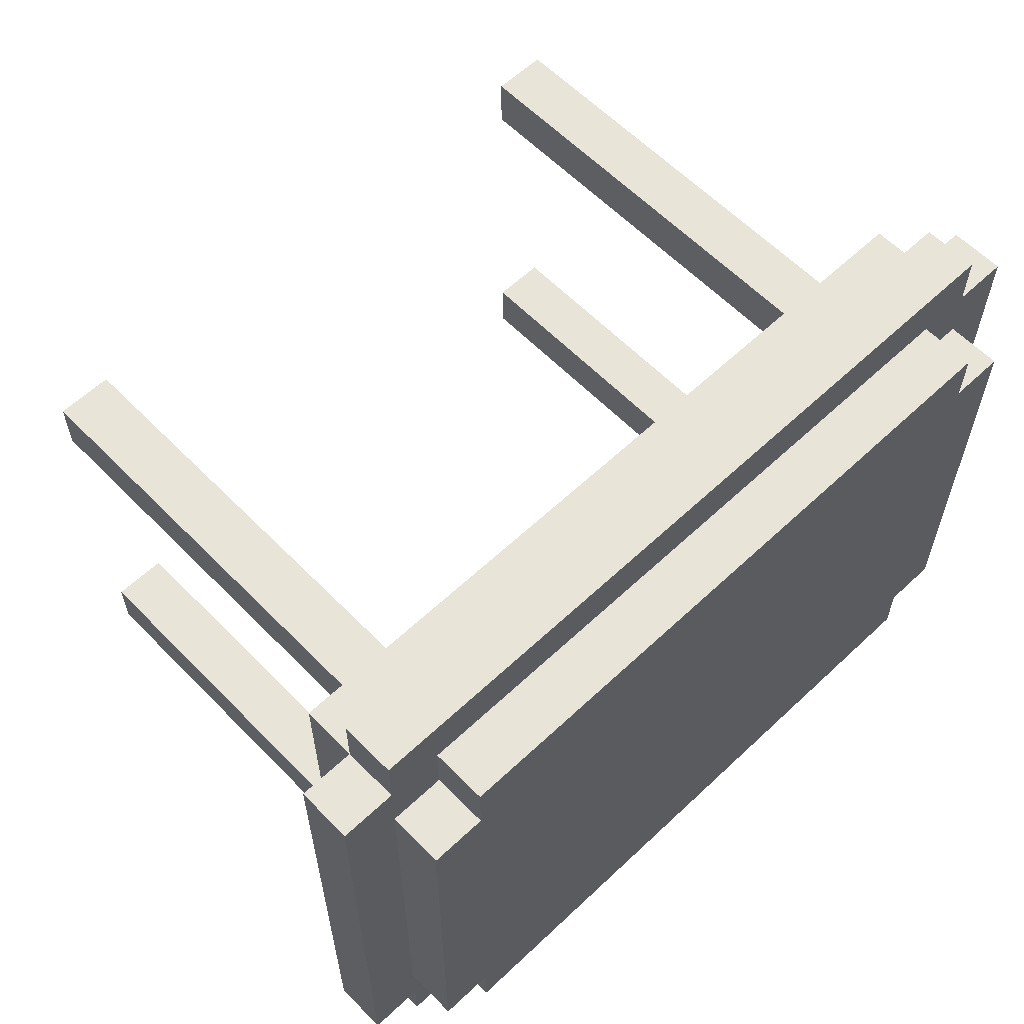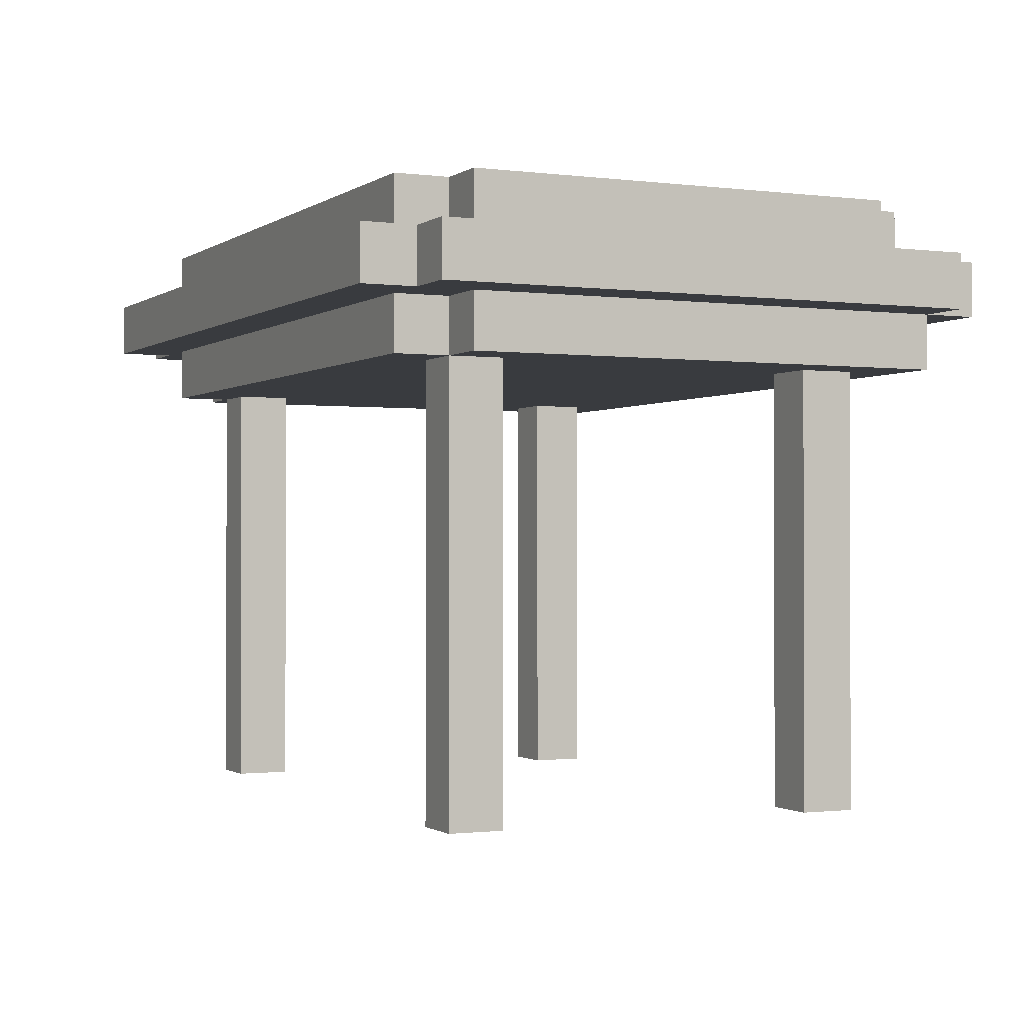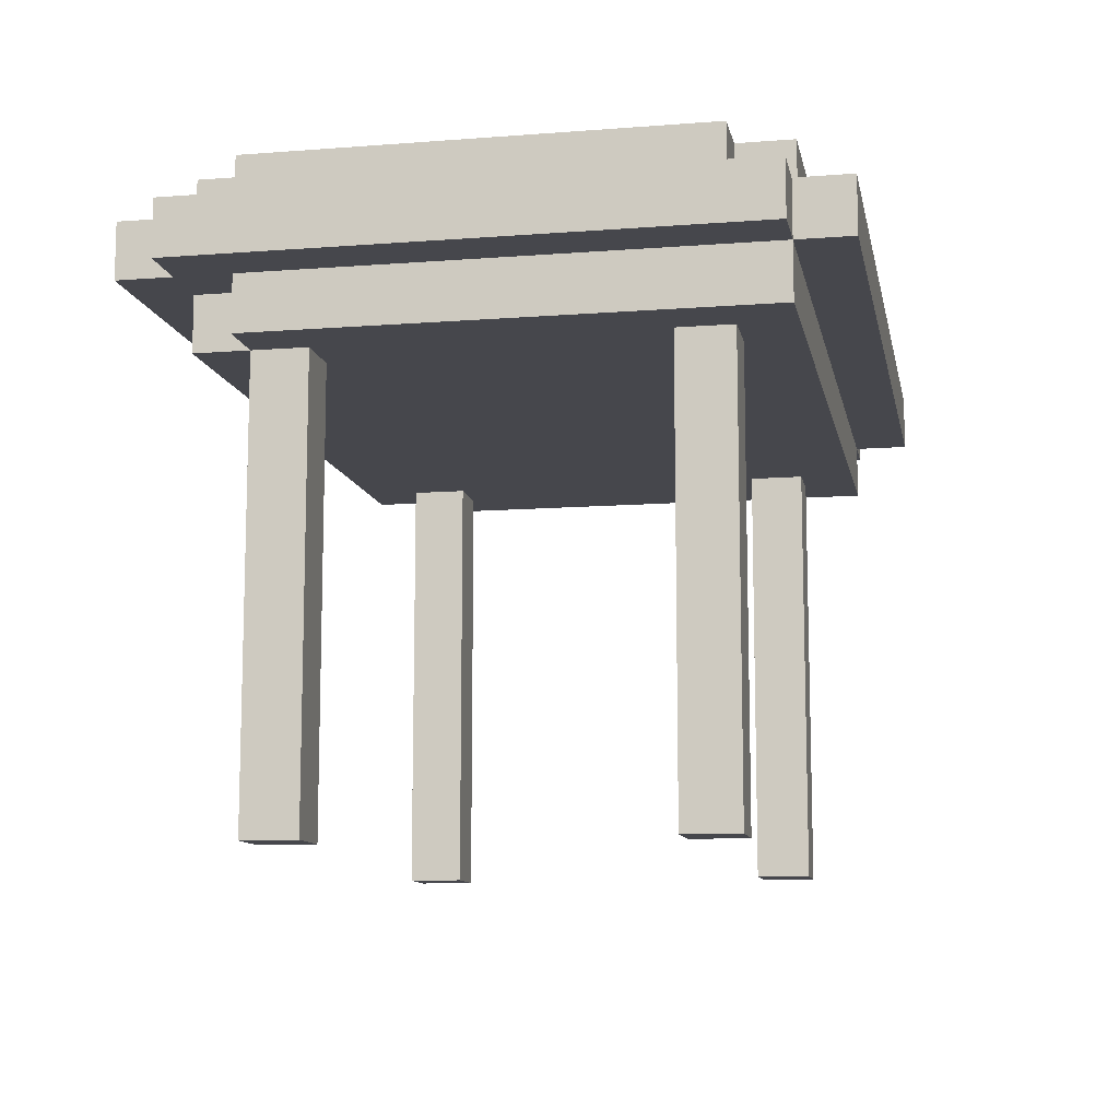
<metadata>
{"format":"obj","ext":"obj","renderer":"f3d","projection":"perspective","resolution":1024,"background":"white","views":[{"elev":60.1,"azim":136.1,"up":"+Z"},{"elev":-1.0,"azim":-115.3,"up":"+Y"},{"elev":-10.9,"azim":-79.1,"up":"+Y"}]}
</metadata>
<code>
o
v -0.8 0.9 0.5
v -0.8 0.9 0.4
v -0.8 0.9 0.3
v -0.8 0.9 -0.3
v -0.8 0.9 -0.4
v -0.8 0.9 -0.5
v -0.8 1 0.5
v -0.8 1 0.4
v -0.8 1 0.3
v -0.8 1 -0.3
v -0.8 1 -0.4
v -0.8 1 -0.5
v -0.7 0.8 0.5
v -0.7 0.8 -0.4
v -0.7 0.9 0.6
v -0.7 0.9 0.5
v -0.7 0.9 0.4
v -0.7 0.9 0.3
v -0.7 0.9 -0.3
v -0.7 0.9 -0.4
v -0.7 0.9 -0.5
v -0.7 0.9 -0.6
v -0.7 1 0.6
v -0.7 1 0.5
v -0.7 1 0.4
v -0.7 1 0.3
v -0.7 1 0.2
v -0.7 1 -0.2
v -0.7 1 -0.3
v -0.7 1 -0.4
v -0.7 1 -0.5
v -0.7 1 -0.6
v -0.7 1.1 0.4
v -0.7 1.1 0.3
v -0.7 1.1 0.2
v -0.7 1.1 -0.2
v -0.7 1.1 -0.3
v -0.7 1.1 -0.4
v -0.6 0 0.4
v -0.6 0 0.3
v -0.6 0 -0.3
v -0.6 0 -0.4
v -0.6 0.1 0.4
v -0.6 0.1 0.3
v -0.6 0.1 -0.3
v -0.6 0.1 -0.4
v -0.6 0.8 0.4
v -0.6 0.8 0.3
v -0.6 0.8 -0.3
v -0.6 0.8 -0.4
v -0.6 0.8 -0.5
v -0.6 0.9 -0.4
v -0.6 0.9 -0.5
v -0.6 1 0.5
v -0.6 1 0.4
v -0.6 1 -0.4
v -0.6 1 -0.5
v -0.6 1.1 0.5
v -0.6 1.1 0.4
v -0.6 1.1 -0.4
v -0.6 1.1 -0.5
v 0.5 0 0.4
v 0.5 0 0.3
v 0.5 0 -0.3
v 0.5 0 -0.4
v 0.5 0.1 0.4
v 0.5 0.1 0.3
v 0.5 0.1 -0.3
v 0.5 0.1 -0.4
v 0.5 0.8 0.4
v 0.5 0.8 0.3
v 0.5 0.8 -0.3
v 0.5 0.8 -0.4
v -0.5 0 0.4
v -0.5 0 0.3
v -0.5 0 -0.3
v -0.5 0 -0.4
v -0.5 0.1 0.4
v -0.5 0.1 0.3
v -0.5 0.1 -0.3
v -0.5 0.1 -0.4
v -0.5 0.8 0.4
v -0.5 0.8 0.3
v -0.5 0.8 -0.3
v -0.5 0.8 -0.4
v 0.6 0 0.4
v 0.6 0 0.3
v 0.6 0 -0.3
v 0.6 0 -0.4
v 0.6 0.1 0.4
v 0.6 0.1 0.3
v 0.6 0.1 -0.3
v 0.6 0.1 -0.4
v 0.6 0.8 0.4
v 0.6 0.8 0.3
v 0.6 0.8 -0.3
v 0.6 0.8 -0.4
v 0.6 0.8 -0.5
v 0.6 0.9 -0.4
v 0.6 0.9 -0.5
v 0.6 1 0.5
v 0.6 1 0.4
v 0.6 1 -0.4
v 0.6 1 -0.5
v 0.6 1.1 0.5
v 0.6 1.1 0.4
v 0.6 1.1 -0.4
v 0.6 1.1 -0.5
v 0.7 0.8 0.5
v 0.7 0.8 -0.4
v 0.7 0.9 0.6
v 0.7 0.9 0.5
v 0.7 0.9 0.4
v 0.7 0.9 0.3
v 0.7 0.9 -0.3
v 0.7 0.9 -0.4
v 0.7 0.9 -0.5
v 0.7 0.9 -0.6
v 0.7 1 0.6
v 0.7 1 0.5
v 0.7 1 0.4
v 0.7 1 0.3
v 0.7 1 0.2
v 0.7 1 -0.2
v 0.7 1 -0.3
v 0.7 1 -0.4
v 0.7 1 -0.5
v 0.7 1 -0.6
v 0.7 1.1 0.4
v 0.7 1.1 0.3
v 0.7 1.1 0.2
v 0.7 1.1 -0.2
v 0.7 1.1 -0.3
v 0.7 1.1 -0.4
v 0.8 0.9 0.5
v 0.8 0.9 0.4
v 0.8 0.9 0.3
v 0.8 0.9 -0.3
v 0.8 0.9 -0.4
v 0.8 0.9 -0.5
v 0.8 1 0.5
v 0.8 1 0.4
v 0.8 1 0.3
v 0.8 1 -0.3
v 0.8 1 -0.4
v 0.8 1 -0.5
v -0.7 0.9 0.6
v -0.7 1 0.6
v -0.6 0.9 0.6
v -0.6 1 0.6
v -0.5 0.9 0.6
v -0.5 1 0.6
v 0.5 0.9 0.6
v 0.5 1 0.6
v 0.6 0.9 0.6
v 0.6 1 0.6
v 0.7 0.9 0.6
v 0.7 1 0.6
v -0.8 0.9 0.5
v -0.8 1 0.5
v -0.7 0.8 0.5
v -0.7 0.9 0.5
v -0.7 1 0.5
v -0.6 0.9 0.5
v -0.6 1 0.5
v -0.6 1.1 0.5
v -0.5 0.9 0.5
v -0.5 1 0.5
v -0.5 1.1 0.5
v -0.4 1 0.5
v -0.4 1.1 0.5
v 0.4 1 0.5
v 0.4 1.1 0.5
v 0.5 0.9 0.5
v 0.5 1 0.5
v 0.5 1.1 0.5
v 0.6 0.9 0.5
v 0.6 1 0.5
v 0.6 1.1 0.5
v 0.7 0.8 0.5
v 0.7 0.9 0.5
v 0.7 1 0.5
v 0.8 0.9 0.5
v 0.8 1 0.5
v -0.7 1 0.4
v -0.7 1.1 0.4
v -0.6 0 0.4
v -0.6 0.1 0.4
v -0.6 0.8 0.4
v -0.6 1 0.4
v -0.6 1.1 0.4
v -0.5 0 0.4
v -0.5 0.1 0.4
v -0.5 0.8 0.4
v 0.5 0 0.4
v 0.5 0.1 0.4
v 0.5 0.8 0.4
v 0.6 0 0.4
v 0.6 0.1 0.4
v 0.6 0.8 0.4
v 0.6 1 0.4
v 0.6 1.1 0.4
v 0.7 1 0.4
v 0.7 1.1 0.4
v -0.6 0 -0.3
v -0.6 0.1 -0.3
v -0.6 0.8 -0.3
v -0.5 0 -0.3
v -0.5 0.1 -0.3
v -0.5 0.8 -0.3
v 0.5 0 -0.3
v 0.5 0.1 -0.3
v 0.5 0.8 -0.3
v 0.6 0 -0.3
v 0.6 0.1 -0.3
v 0.6 0.8 -0.3
v -0.6 0 0.3
v -0.6 0.1 0.3
v -0.6 0.8 0.3
v -0.5 0 0.3
v -0.5 0.1 0.3
v -0.5 0.8 0.3
v 0.5 0 0.3
v 0.5 0.1 0.3
v 0.5 0.8 0.3
v 0.6 0 0.3
v 0.6 0.1 0.3
v 0.6 0.8 0.3
v -0.7 0.8 -0.4
v -0.7 0.9 -0.4
v -0.7 1 -0.4
v -0.7 1.1 -0.4
v -0.6 0 -0.4
v -0.6 0.1 -0.4
v -0.6 0.8 -0.4
v -0.6 0.9 -0.4
v -0.6 1 -0.4
v -0.6 1.1 -0.4
v -0.5 0 -0.4
v -0.5 0.1 -0.4
v -0.5 0.8 -0.4
v 0.5 0 -0.4
v 0.5 0.1 -0.4
v 0.5 0.8 -0.4
v 0.6 0 -0.4
v 0.6 0.1 -0.4
v 0.6 0.8 -0.4
v 0.6 0.9 -0.4
v 0.6 1 -0.4
v 0.6 1.1 -0.4
v 0.7 0.8 -0.4
v 0.7 0.9 -0.4
v 0.7 1 -0.4
v 0.7 1.1 -0.4
v -0.8 0.9 -0.5
v -0.8 1 -0.5
v -0.7 0.9 -0.5
v -0.7 1 -0.5
v -0.6 0.8 -0.5
v -0.6 0.9 -0.5
v -0.6 1 -0.5
v -0.6 1.1 -0.5
v -0.5 0.9 -0.5
v -0.5 1 -0.5
v -0.5 1.1 -0.5
v -0.4 1 -0.5
v -0.4 1.1 -0.5
v 0.4 1 -0.5
v 0.4 1.1 -0.5
v 0.5 0.9 -0.5
v 0.5 1 -0.5
v 0.5 1.1 -0.5
v 0.6 0.8 -0.5
v 0.6 0.9 -0.5
v 0.6 1 -0.5
v 0.6 1.1 -0.5
v 0.7 0.9 -0.5
v 0.7 1 -0.5
v 0.8 0.9 -0.5
v 0.8 1 -0.5
v -0.7 0.9 -0.6
v -0.7 1 -0.6
v -0.6 0.9 -0.6
v -0.6 1 -0.6
v -0.5 0.9 -0.6
v -0.5 1 -0.6
v 0.5 0.9 -0.6
v 0.5 1 -0.6
v 0.6 0.9 -0.6
v 0.6 1 -0.6
v 0.7 0.9 -0.6
v 0.7 1 -0.6
v -0.6 0 0.4
v -0.5 0 0.4
v 0.5 0 0.4
v 0.6 0 0.4
v -0.6 0 0.3
v -0.5 0 0.3
v 0.5 0 0.3
v 0.6 0 0.3
v -0.6 0 -0.3
v -0.5 0 -0.3
v 0.5 0 -0.3
v 0.6 0 -0.3
v -0.6 0 -0.4
v -0.5 0 -0.4
v 0.5 0 -0.4
v 0.6 0 -0.4
v -0.7 0.8 0.5
v 0.7 0.8 0.5
v -0.6 0.8 0.4
v -0.5 0.8 0.4
v 0.5 0.8 0.4
v 0.6 0.8 0.4
v -0.6 0.8 0.3
v -0.5 0.8 0.3
v 0.5 0.8 0.3
v 0.6 0.8 0.3
v -0.6 0.8 -0.3
v -0.5 0.8 -0.3
v 0.5 0.8 -0.3
v 0.6 0.8 -0.3
v -0.7 0.8 -0.4
v -0.6 0.8 -0.4
v -0.5 0.8 -0.4
v 0.5 0.8 -0.4
v 0.6 0.8 -0.4
v 0.7 0.8 -0.4
v -0.6 0.8 -0.5
v 0.6 0.8 -0.5
v -0.7 0.9 0.6
v -0.6 0.9 0.6
v -0.5 0.9 0.6
v 0.5 0.9 0.6
v 0.6 0.9 0.6
v 0.7 0.9 0.6
v -0.8 0.9 0.5
v -0.7 0.9 0.5
v -0.6 0.9 0.5
v -0.5 0.9 0.5
v 0.5 0.9 0.5
v 0.6 0.9 0.5
v 0.7 0.9 0.5
v 0.8 0.9 0.5
v -0.8 0.9 0.4
v -0.7 0.9 0.4
v 0.7 0.9 0.4
v 0.8 0.9 0.4
v -0.8 0.9 0.3
v -0.7 0.9 0.3
v 0.7 0.9 0.3
v 0.8 0.9 0.3
v -0.8 0.9 -0.3
v -0.7 0.9 -0.3
v 0.7 0.9 -0.3
v 0.8 0.9 -0.3
v -0.8 0.9 -0.4
v -0.7 0.9 -0.4
v -0.6 0.9 -0.4
v 0.6 0.9 -0.4
v 0.7 0.9 -0.4
v 0.8 0.9 -0.4
v -0.8 0.9 -0.5
v -0.7 0.9 -0.5
v -0.6 0.9 -0.5
v -0.5 0.9 -0.5
v 0.5 0.9 -0.5
v 0.6 0.9 -0.5
v 0.7 0.9 -0.5
v 0.8 0.9 -0.5
v -0.7 0.9 -0.6
v -0.6 0.9 -0.6
v -0.5 0.9 -0.6
v 0.5 0.9 -0.6
v 0.6 0.9 -0.6
v 0.7 0.9 -0.6
v -0.7 1 0.6
v -0.6 1 0.6
v -0.5 1 0.6
v 0.5 1 0.6
v 0.6 1 0.6
v 0.7 1 0.6
v -0.8 1 0.5
v -0.7 1 0.5
v -0.6 1 0.5
v -0.5 1 0.5
v -0.4 1 0.5
v 0.4 1 0.5
v 0.5 1 0.5
v 0.6 1 0.5
v 0.7 1 0.5
v 0.8 1 0.5
v -0.8 1 0.4
v -0.7 1 0.4
v -0.6 1 0.4
v 0.6 1 0.4
v 0.7 1 0.4
v 0.8 1 0.4
v -0.8 1 0.3
v -0.7 1 0.3
v 0.7 1 0.3
v 0.8 1 0.3
v -0.7 1 0.2
v 0.7 1 0.2
v -0.7 1 -0.2
v 0.7 1 -0.2
v -0.8 1 -0.3
v -0.7 1 -0.3
v 0.7 1 -0.3
v 0.8 1 -0.3
v -0.8 1 -0.4
v -0.7 1 -0.4
v -0.6 1 -0.4
v 0.6 1 -0.4
v 0.7 1 -0.4
v 0.8 1 -0.4
v -0.8 1 -0.5
v -0.7 1 -0.5
v -0.6 1 -0.5
v -0.5 1 -0.5
v -0.4 1 -0.5
v 0.4 1 -0.5
v 0.5 1 -0.5
v 0.6 1 -0.5
v 0.7 1 -0.5
v 0.8 1 -0.5
v -0.7 1 -0.6
v -0.6 1 -0.6
v -0.5 1 -0.6
v 0.5 1 -0.6
v 0.6 1 -0.6
v 0.7 1 -0.6
v -0.6 1.1 0.5
v -0.5 1.1 0.5
v -0.4 1.1 0.5
v 0.4 1.1 0.5
v 0.5 1.1 0.5
v 0.6 1.1 0.5
v -0.7 1.1 0.4
v -0.6 1.1 0.4
v -0.5 1.1 0.4
v -0.4 1.1 0.4
v 0.4 1.1 0.4
v 0.5 1.1 0.4
v 0.6 1.1 0.4
v 0.7 1.1 0.4
v -0.7 1.1 0.3
v -0.6 1.1 0.3
v -0.5 1.1 0.3
v 0.5 1.1 0.3
v 0.6 1.1 0.3
v 0.7 1.1 0.3
v -0.7 1.1 0.2
v -0.6 1.1 0.2
v 0.6 1.1 0.2
v 0.7 1.1 0.2
v -0.7 1.1 -0.2
v -0.6 1.1 -0.2
v 0.6 1.1 -0.2
v 0.7 1.1 -0.2
v -0.7 1.1 -0.3
v -0.6 1.1 -0.3
v -0.5 1.1 -0.3
v 0.5 1.1 -0.3
v 0.6 1.1 -0.3
v 0.7 1.1 -0.3
v -0.7 1.1 -0.4
v -0.6 1.1 -0.4
v -0.5 1.1 -0.4
v -0.4 1.1 -0.4
v 0.4 1.1 -0.4
v 0.5 1.1 -0.4
v 0.6 1.1 -0.4
v 0.7 1.1 -0.4
v -0.6 1.1 -0.5
v -0.5 1.1 -0.5
v -0.4 1.1 -0.5
v 0.4 1.1 -0.5
v 0.5 1.1 -0.5
v 0.6 1.1 -0.5
f 7 2 1
f 8 3 2
f 8 2 7
f 9 4 3
f 9 3 8
f 10 5 4
f 10 4 9
f 11 6 5
f 11 5 10
f 12 6 11
f 16 14 13
f 17 14 16
f 18 14 17
f 19 14 18
f 20 14 19
f 23 16 15
f 24 16 23
f 31 22 21
f 32 22 31
f 33 26 25
f 34 27 26
f 34 26 33
f 35 28 27
f 35 27 34
f 36 29 28
f 36 28 35
f 37 30 29
f 37 29 36
f 38 30 37
f 43 40 39
f 44 40 43
f 45 42 41
f 46 42 45
f 47 44 43
f 48 44 47
f 49 46 45
f 50 46 49
f 52 51 50
f 53 51 52
f 58 55 54
f 59 55 58
f 60 57 56
f 61 57 60
f 66 63 62
f 67 63 66
f 68 65 64
f 69 65 68
f 70 67 66
f 71 67 70
f 72 69 68
f 73 69 72
f 74 75 78
f 78 75 79
f 76 77 80
f 80 77 81
f 78 79 82
f 82 79 83
f 80 81 84
f 84 81 85
f 86 87 90
f 90 87 91
f 88 89 92
f 92 89 93
f 90 91 94
f 94 91 95
f 92 93 96
f 96 93 97
f 97 98 99
f 99 98 100
f 101 102 105
f 105 102 106
f 103 104 107
f 107 104 108
f 109 110 112
f 112 110 113
f 113 110 114
f 114 110 115
f 115 110 116
f 111 112 119
f 119 112 120
f 117 118 127
f 127 118 128
f 121 122 129
f 122 123 130
f 129 122 130
f 123 124 131
f 130 123 131
f 124 125 132
f 131 124 132
f 125 126 133
f 132 125 133
f 133 126 134
f 135 136 141
f 136 137 142
f 141 136 142
f 137 138 143
f 142 137 143
f 138 139 144
f 143 138 144
f 139 140 145
f 144 139 145
f 145 140 146
f 149 148 147
f 150 148 149
f 151 150 149
f 152 150 151
f 153 152 151
f 154 152 153
f 155 154 153
f 156 154 155
f 157 156 155
f 158 156 157
f 162 160 159
f 163 160 162
f 164 162 161
f 167 164 161
f 168 166 165
f 169 166 168
f 170 169 168
f 171 169 170
f 172 171 170
f 173 171 172
f 174 167 161
f 175 173 172
f 176 173 175
f 177 174 161
f 178 176 175
f 179 176 178
f 180 177 161
f 181 177 180
f 183 182 181
f 184 182 183
f 190 186 185
f 191 186 190
f 192 188 187
f 193 189 188
f 193 188 192
f 194 189 193
f 198 196 195
f 199 197 196
f 199 196 198
f 200 197 199
f 203 202 201
f 204 202 203
f 208 206 205
f 209 207 206
f 209 206 208
f 210 207 209
f 214 212 211
f 215 213 212
f 215 212 214
f 216 213 215
f 217 218 220
f 218 219 221
f 220 218 221
f 221 219 222
f 223 224 226
f 224 225 227
f 226 224 227
f 227 225 228
f 229 230 235
f 235 230 236
f 231 232 237
f 237 232 238
f 233 234 239
f 234 235 240
f 239 234 240
f 240 235 241
f 242 243 245
f 243 244 246
f 245 243 246
f 246 244 247
f 247 248 251
f 251 248 252
f 249 250 253
f 253 250 254
f 255 256 257
f 257 256 258
f 259 260 263
f 261 262 264
f 264 262 265
f 264 265 266
f 266 265 267
f 266 267 268
f 268 267 269
f 259 263 270
f 268 269 271
f 271 269 272
f 259 270 273
f 273 270 274
f 271 272 275
f 275 272 276
f 277 278 279
f 279 278 280
f 281 282 283
f 283 282 284
f 283 284 285
f 285 284 286
f 285 286 287
f 287 286 288
f 287 288 289
f 289 288 290
f 289 290 291
f 291 290 292
f 297 294 293
f 298 294 297
f 299 296 295
f 300 296 299
f 305 302 301
f 306 302 305
f 307 304 303
f 308 304 307
f 311 310 309
f 312 310 311
f 313 310 312
f 314 310 313
f 315 311 309
f 316 313 312
f 317 313 316
f 318 310 314
f 319 317 316
f 319 318 317
f 319 315 309
f 319 316 315
f 320 318 319
f 321 318 320
f 322 310 318
f 322 318 321
f 323 319 309
f 324 319 323
f 325 321 320
f 326 321 325
f 327 310 322
f 328 310 327
f 329 326 325
f 329 327 326
f 329 325 324
f 330 327 329
f 338 332 331
f 339 333 332
f 339 332 338
f 340 334 333
f 340 333 339
f 341 335 334
f 341 334 340
f 342 336 335
f 342 335 341
f 343 336 342
f 345 338 337
f 346 338 345
f 347 344 343
f 348 344 347
f 349 346 345
f 350 346 349
f 351 348 347
f 352 348 351
f 353 350 349
f 354 350 353
f 355 352 351
f 356 352 355
f 357 354 353
f 358 354 357
f 361 356 355
f 362 356 361
f 363 358 357
f 364 359 358
f 364 358 363
f 365 359 364
f 368 361 360
f 369 362 361
f 369 361 368
f 370 362 369
f 371 365 364
f 372 366 365
f 372 365 371
f 373 367 366
f 373 366 372
f 374 368 367
f 374 367 373
f 375 369 368
f 375 368 374
f 376 369 375
f 377 378 384
f 378 379 385
f 384 378 385
f 379 380 386
f 385 379 386
f 386 380 387
f 387 380 388
f 380 381 389
f 388 380 389
f 381 382 390
f 389 381 390
f 390 382 391
f 383 384 393
f 384 385 394
f 393 384 394
f 394 385 395
f 390 391 396
f 391 392 397
f 396 391 397
f 397 392 398
f 393 394 399
f 399 394 400
f 397 398 401
f 401 398 402
f 399 400 403
f 401 402 404
f 399 403 405
f 404 402 406
f 399 405 407
f 407 405 408
f 406 402 409
f 409 402 410
f 407 408 411
f 411 408 412
f 409 410 415
f 415 410 416
f 411 412 417
f 412 413 418
f 417 412 418
f 418 413 419
f 414 415 424
f 415 416 425
f 424 415 425
f 425 416 426
f 418 419 427
f 419 420 428
f 427 419 428
f 422 423 429
f 428 420 429
f 420 421 429
f 421 422 429
f 423 424 430
f 429 423 430
f 424 425 431
f 430 424 431
f 431 425 432
f 433 434 440
f 434 435 441
f 440 434 441
f 435 436 442
f 441 435 442
f 436 437 443
f 442 436 443
f 437 438 444
f 443 437 444
f 444 438 445
f 439 440 447
f 440 441 448
f 447 440 448
f 442 443 449
f 448 441 449
f 441 442 449
f 443 444 449
f 444 445 450
f 449 444 450
f 445 446 451
f 450 445 451
f 451 446 452
f 447 448 453
f 449 450 454
f 453 448 454
f 448 449 454
f 450 451 454
f 451 452 455
f 454 451 455
f 455 452 456
f 453 454 457
f 454 455 457
f 455 456 457
f 457 456 458
f 458 456 459
f 459 456 460
f 457 458 461
f 458 459 462
f 461 458 462
f 462 459 463
f 463 459 464
f 459 460 465
f 464 459 465
f 465 460 466
f 461 462 467
f 462 463 468
f 467 462 468
f 463 464 469
f 468 463 469
f 469 464 470
f 470 464 471
f 464 465 472
f 471 464 472
f 465 466 473
f 472 465 473
f 473 466 474
f 468 469 475
f 469 470 476
f 475 469 476
f 470 471 477
f 476 470 477
f 471 472 478
f 477 471 478
f 472 473 479
f 478 472 479
f 479 473 480

</code>
